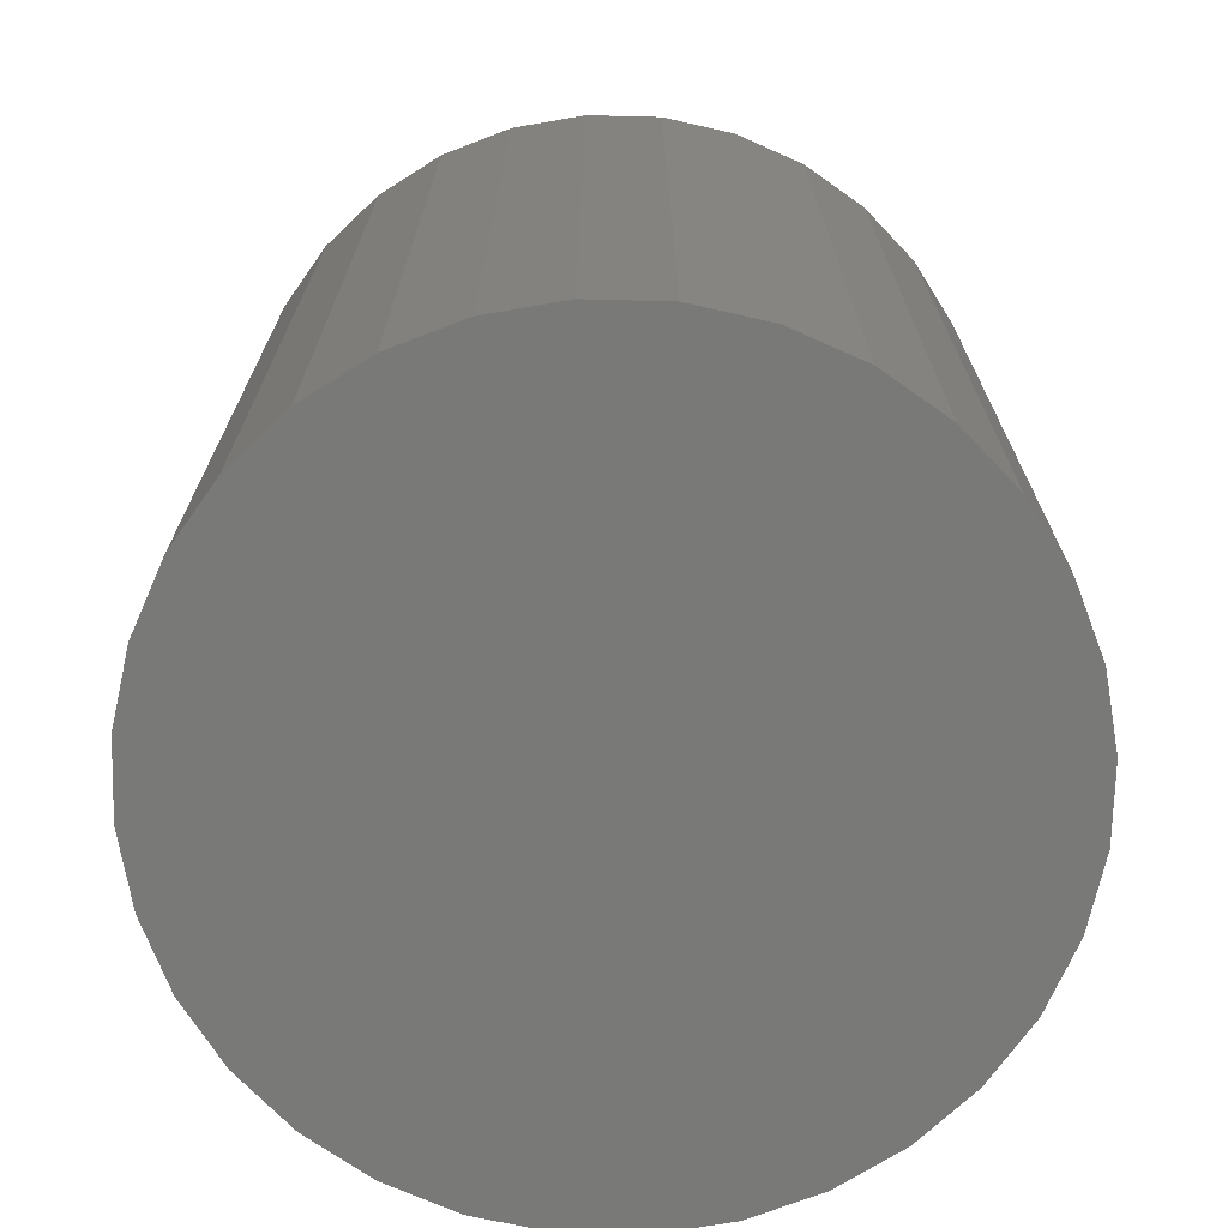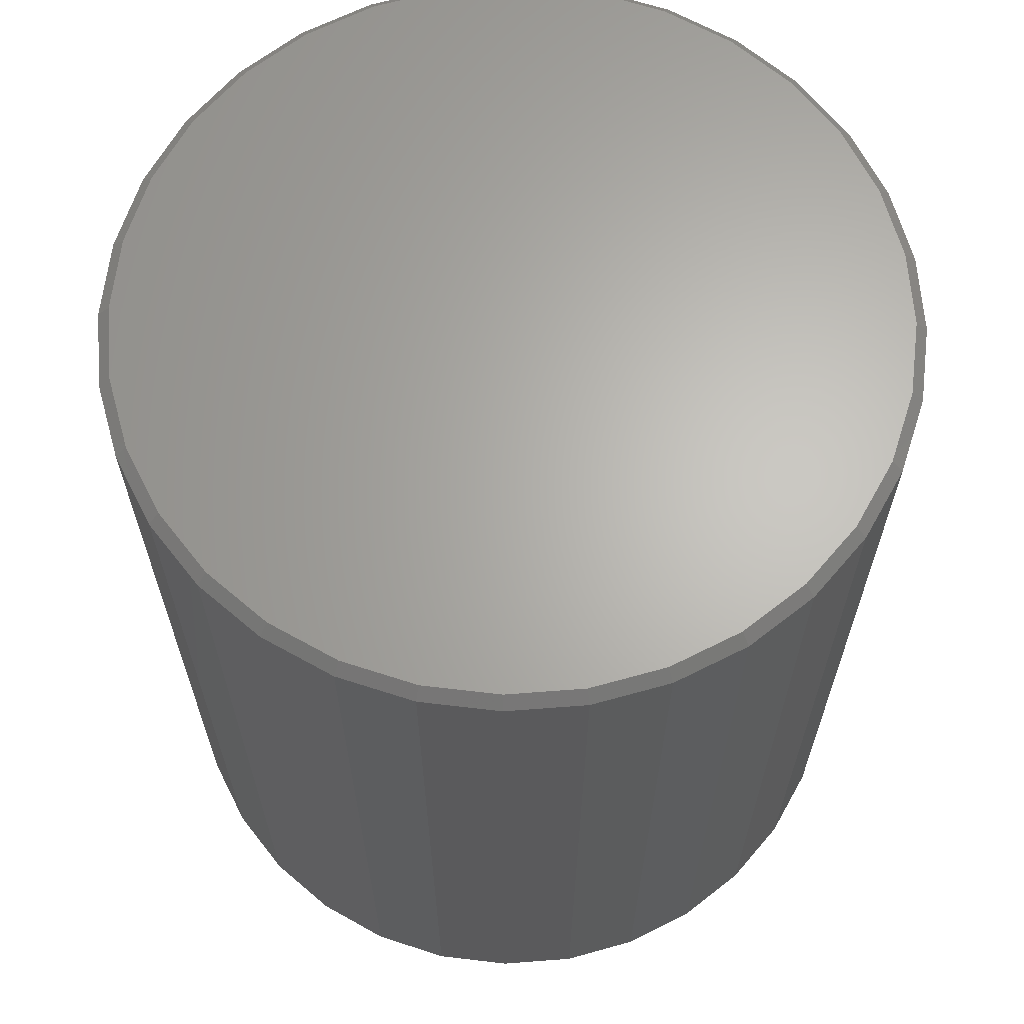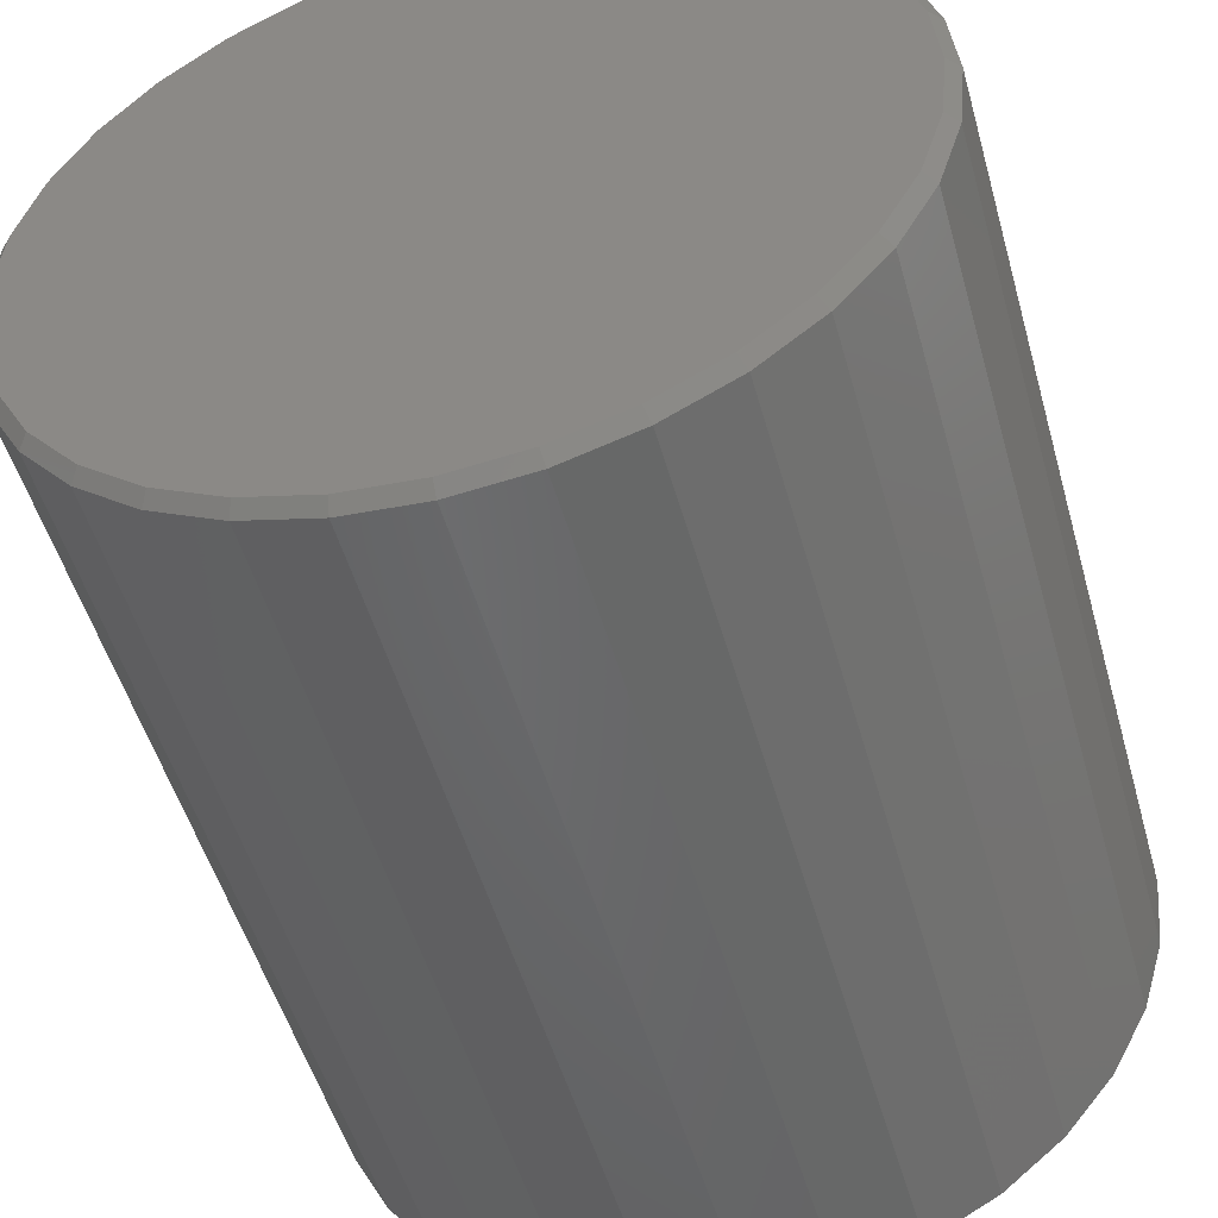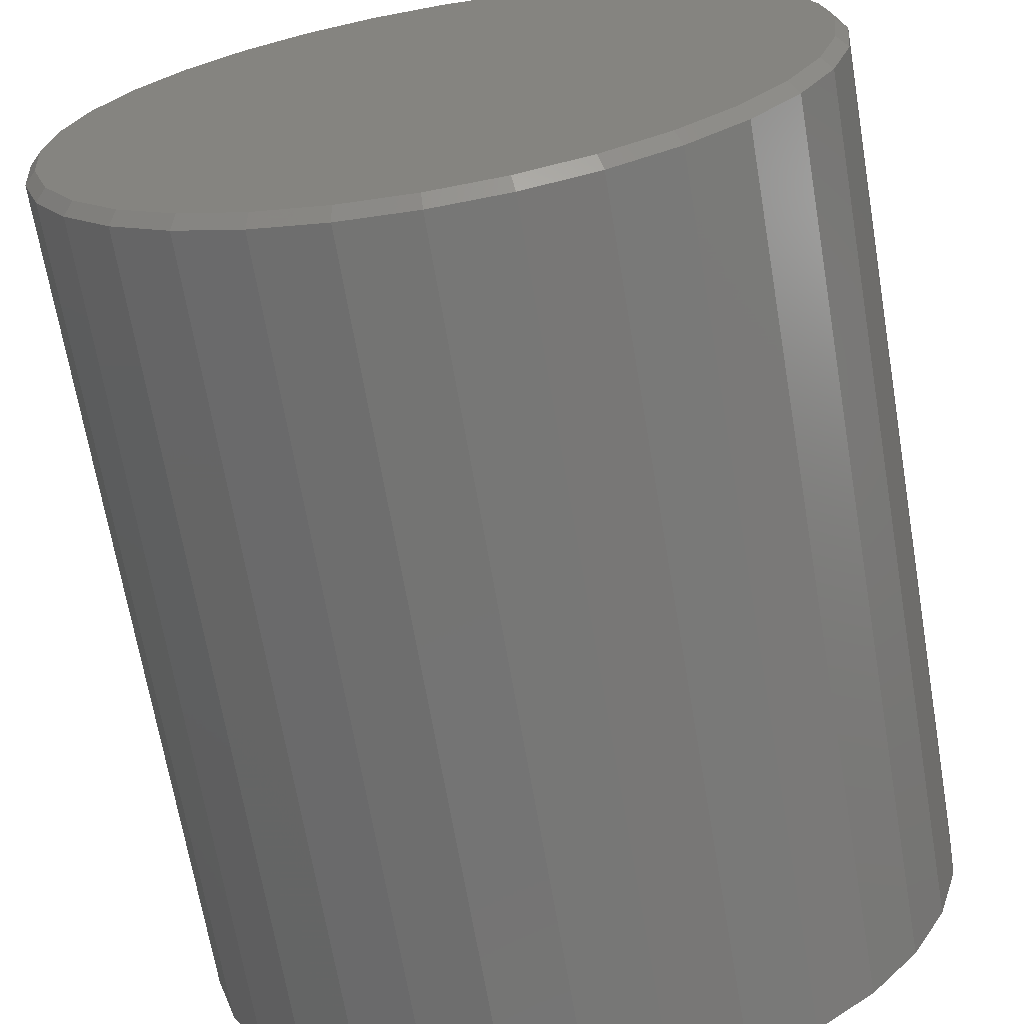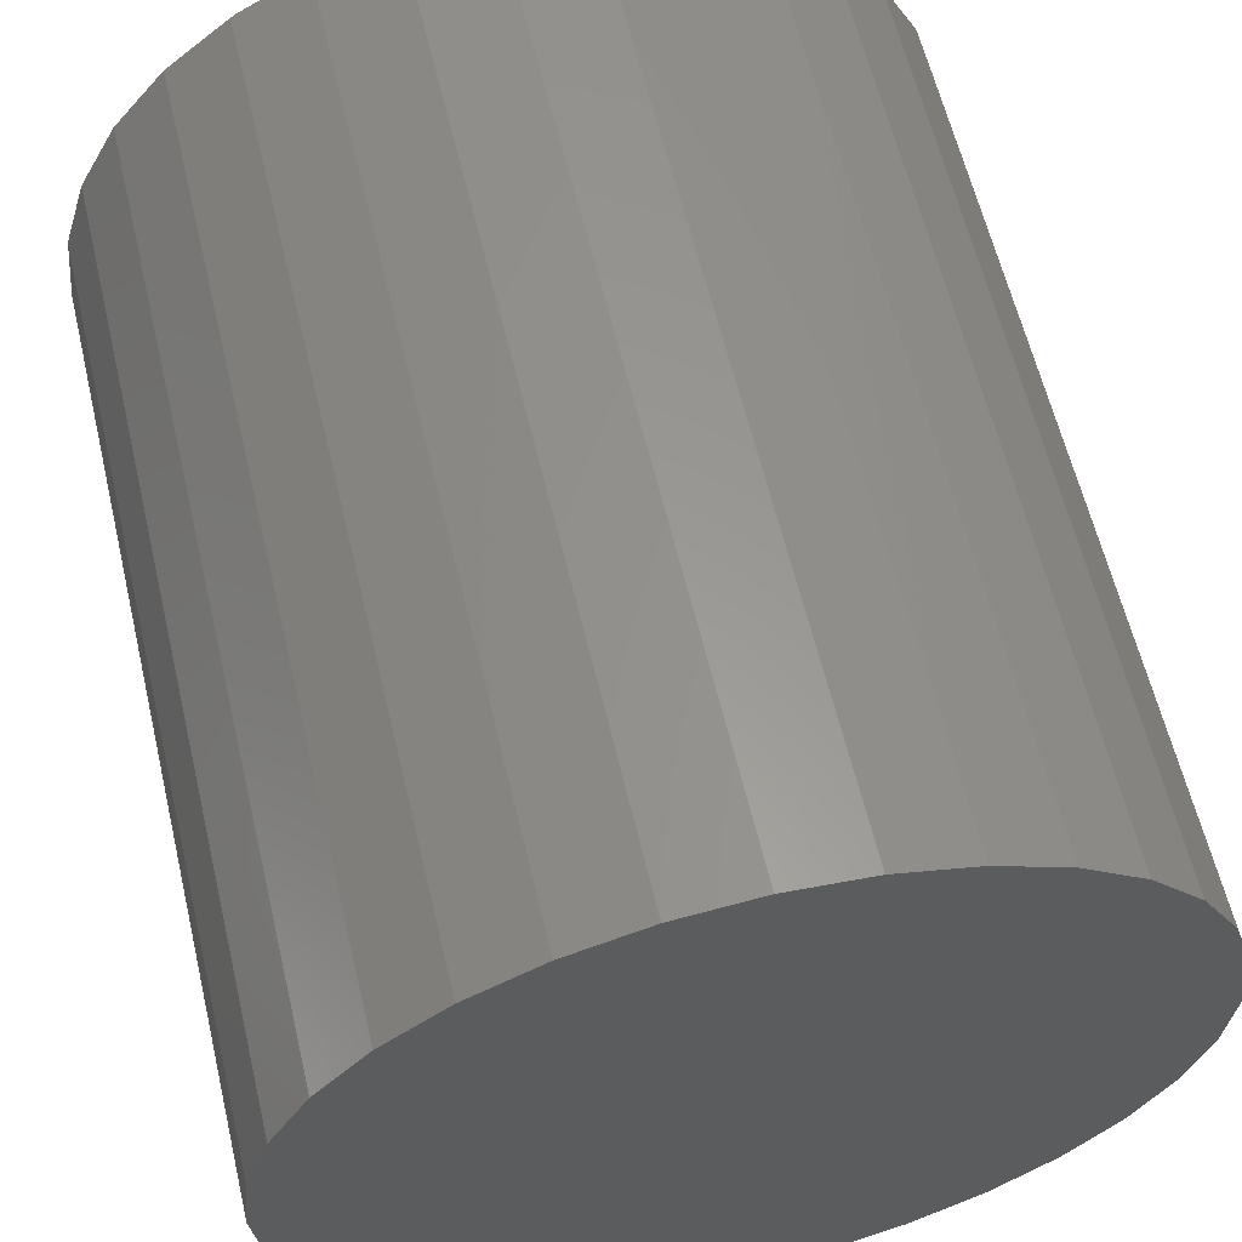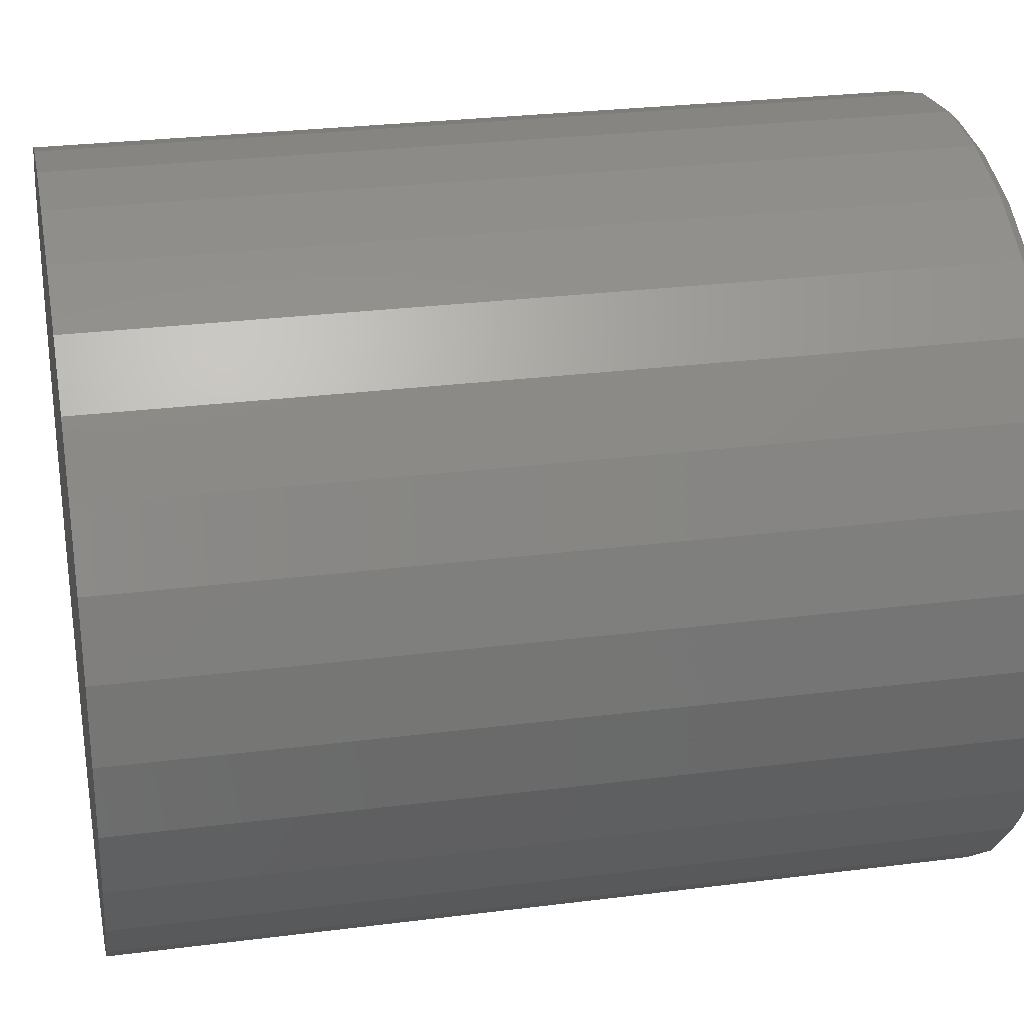
<metadata>
{"format":"stl","ext":"stl","renderer":"f3d","projection":"perspective","resolution":1024,"background":"white","views":[{"elev":-71.6,"azim":172.9,"up":"+Z"},{"elev":65.1,"azim":136.2,"up":"+Z"},{"elev":-50.9,"azim":15.6,"up":"+Y"},{"elev":-68.1,"azim":9.7,"up":"+Y"},{"elev":60.6,"azim":166.7,"up":"+Y"},{"elev":27.7,"azim":-101.0,"up":"+Y"}]}
</metadata>
<code>
# stl→obj: 96 verts, 188 faces
v -0.04295 0.2556 0.6016
v 0.05874 0.2556 0.6016
v 0.007895 0.2606 0.6016
v -0.09184 0.2408 0.6016
v 0.1076 0.2408 0.6016
v 0.1076 -0.2408 0.6016
v -0.04295 -0.2556 0.6016
v 0.05874 -0.2556 0.6016
v 0.007895 -0.2606 0.6016
v 0.1527 0.2167 0.6016
v -0.1369 0.2167 0.6016
v 0.1922 0.1843 0.6016
v -0.1764 0.1843 0.6016
v 0.2246 0.1448 0.6016
v -0.2088 0.1448 0.6016
v 0.2487 0.09973 0.6016
v -0.2329 0.09973 0.6016
v 0.2635 0.05084 0.6016
v -0.2477 0.05084 0.6016
v 0.2685 -6.275e-17 0.6016
v -0.2527 -1.985e-16 0.6016
v 0.2635 -0.05084 0.6016
v -0.2477 -0.05084 0.6016
v 0.2487 -0.09973 0.6016
v -0.2329 -0.09973 0.6016
v 0.2246 -0.1448 0.6016
v -0.2088 -0.1448 0.6016
v 0.1922 -0.1843 0.6016
v -0.1764 -0.1843 0.6016
v 0.1527 -0.2167 0.6016
v -0.1369 -0.2167 0.6016
v -0.09184 -0.2408 0.6016
v 0.2763 0 0
v 0.2763 -3.041e-16 0.5938
v 0.2712 -0.05237 0
v 0.2712 -0.05237 0.5938
v 0.2559 -0.1027 0
v 0.2559 -0.1027 0.5938
v 0.2311 -0.1491 0
v 0.2311 -0.1491 0.5938
v 0.1977 -0.1898 0
v 0.1977 -0.1898 0.5938
v 0.157 -0.2232 0
v 0.157 -0.2232 0.5938
v 0.1106 -0.248 0
v 0.1106 -0.248 0.5938
v 0.06026 -0.2633 0
v 0.06026 -0.2633 0.5938
v 0.007895 -0.2684 0
v 0.007895 -0.2684 0.5938
v -0.04447 -0.2633 0
v -0.04447 -0.2633 0.5938
v -0.09483 -0.248 0
v -0.09483 -0.248 0.5938
v -0.1412 -0.2232 0
v -0.1412 -0.2232 0.5938
v -0.1819 -0.1898 0
v -0.1819 -0.1898 0.5938
v -0.2153 -0.1491 0
v -0.2153 -0.1491 0.5938
v -0.2401 -0.1027 0
v -0.2401 -0.1027 0.5938
v -0.2554 -0.05237 0
v -0.2554 -0.05237 0.5938
v -0.2605 3.287e-17 0
v -0.2605 3.287e-17 0.5938
v -0.2554 0.05237 0
v -0.2554 0.05237 0.5938
v -0.2401 0.1027 0
v -0.2401 0.1027 0.5938
v -0.2153 0.1491 0
v -0.2153 0.1491 0.5938
v -0.1819 0.1898 0
v -0.1819 0.1898 0.5938
v -0.1412 0.2232 0
v -0.1412 0.2232 0.5938
v -0.09483 0.248 0
v -0.09483 0.248 0.5938
v -0.04447 0.2633 0
v -0.04447 0.2633 0.5938
v 0.007895 0.2684 0
v 0.007895 0.2684 0.5938
v 0.06026 0.2633 0
v 0.06026 0.2633 0.5938
v 0.1106 0.248 0
v 0.1106 0.248 0.5938
v 0.157 0.2232 0
v 0.157 0.2232 0.5938
v 0.1977 0.1898 0
v 0.1977 0.1898 0.5938
v 0.2311 0.1491 0
v 0.2311 0.1491 0.5938
v 0.2559 0.1027 0
v 0.2559 0.1027 0.5938
v 0.2712 0.05237 0
v 0.2712 0.05237 0.5938
f 1 2 3
f 2 1 4
f 2 4 5
f 6 7 8
f 8 7 9
f 5 4 10
f 10 4 11
f 10 11 12
f 12 11 13
f 12 13 14
f 14 13 15
f 14 15 16
f 16 15 17
f 16 17 18
f 18 17 19
f 18 19 20
f 20 19 21
f 20 21 22
f 22 21 23
f 22 23 24
f 24 23 25
f 24 25 26
f 26 25 27
f 26 27 28
f 28 27 29
f 28 29 30
f 30 29 31
f 30 31 6
f 6 31 32
f 6 32 7
f 33 34 35
f 35 34 36
f 35 36 37
f 37 36 38
f 37 38 39
f 39 38 40
f 39 40 41
f 41 40 42
f 41 42 43
f 43 42 44
f 43 44 45
f 45 44 46
f 45 46 47
f 47 46 48
f 47 48 49
f 49 48 50
f 49 50 51
f 51 50 52
f 51 52 53
f 53 52 54
f 53 54 55
f 55 54 56
f 55 56 57
f 57 56 58
f 57 58 59
f 59 58 60
f 59 60 61
f 61 60 62
f 61 62 63
f 63 62 64
f 63 64 65
f 65 64 66
f 65 66 67
f 67 66 68
f 67 68 69
f 69 68 70
f 69 70 71
f 71 70 72
f 71 72 73
f 73 72 74
f 73 74 75
f 75 74 76
f 75 76 77
f 77 76 78
f 77 78 79
f 79 78 80
f 79 80 81
f 81 80 82
f 81 82 83
f 83 82 84
f 83 84 85
f 85 84 86
f 85 86 87
f 87 86 88
f 87 88 89
f 89 88 90
f 89 90 91
f 91 90 92
f 91 92 93
f 93 92 94
f 93 94 95
f 95 94 96
f 95 96 33
f 33 96 34
f 3 2 82
f 82 80 3
f 72 13 74
f 74 13 11
f 74 11 76
f 13 72 15
f 15 72 70
f 15 70 17
f 17 70 68
f 17 68 19
f 19 68 66
f 19 66 21
f 14 90 12
f 12 90 88
f 12 88 10
f 90 14 92
f 92 14 16
f 92 16 94
f 94 16 18
f 94 18 96
f 96 18 20
f 96 20 34
f 82 2 84
f 84 2 5
f 84 5 86
f 86 5 10
f 86 10 88
f 3 80 1
f 1 80 78
f 1 78 4
f 4 78 76
f 4 76 11
f 9 7 50
f 50 48 9
f 40 28 42
f 42 28 30
f 42 30 44
f 28 40 26
f 26 40 38
f 26 38 24
f 24 38 36
f 24 36 22
f 22 36 34
f 22 34 20
f 27 58 29
f 29 58 56
f 29 56 31
f 58 27 60
f 60 27 25
f 60 25 62
f 62 25 23
f 62 23 64
f 64 23 21
f 64 21 66
f 50 7 52
f 52 7 32
f 52 32 54
f 54 32 31
f 54 31 56
f 9 48 8
f 8 48 46
f 8 46 6
f 6 46 44
f 6 44 30
f 81 83 79
f 49 51 47
f 47 51 53
f 47 53 45
f 45 53 55
f 45 55 43
f 43 55 57
f 43 57 41
f 41 57 59
f 41 59 39
f 39 59 61
f 39 61 37
f 37 61 63
f 37 63 35
f 35 63 65
f 35 65 33
f 33 65 67
f 33 67 95
f 95 67 69
f 95 69 93
f 93 69 71
f 93 71 91
f 91 71 73
f 91 73 89
f 89 73 75
f 89 75 87
f 87 75 77
f 87 77 85
f 85 77 79
f 85 79 83

</code>
